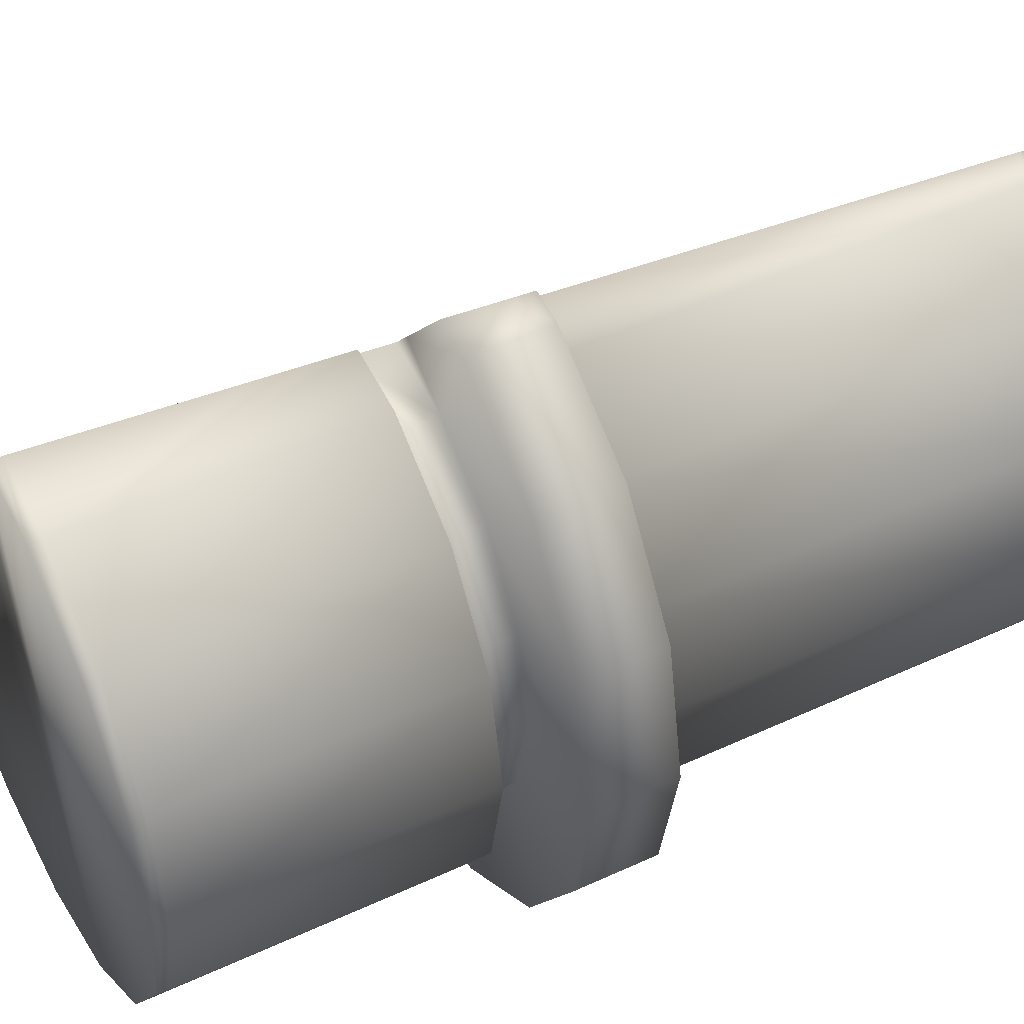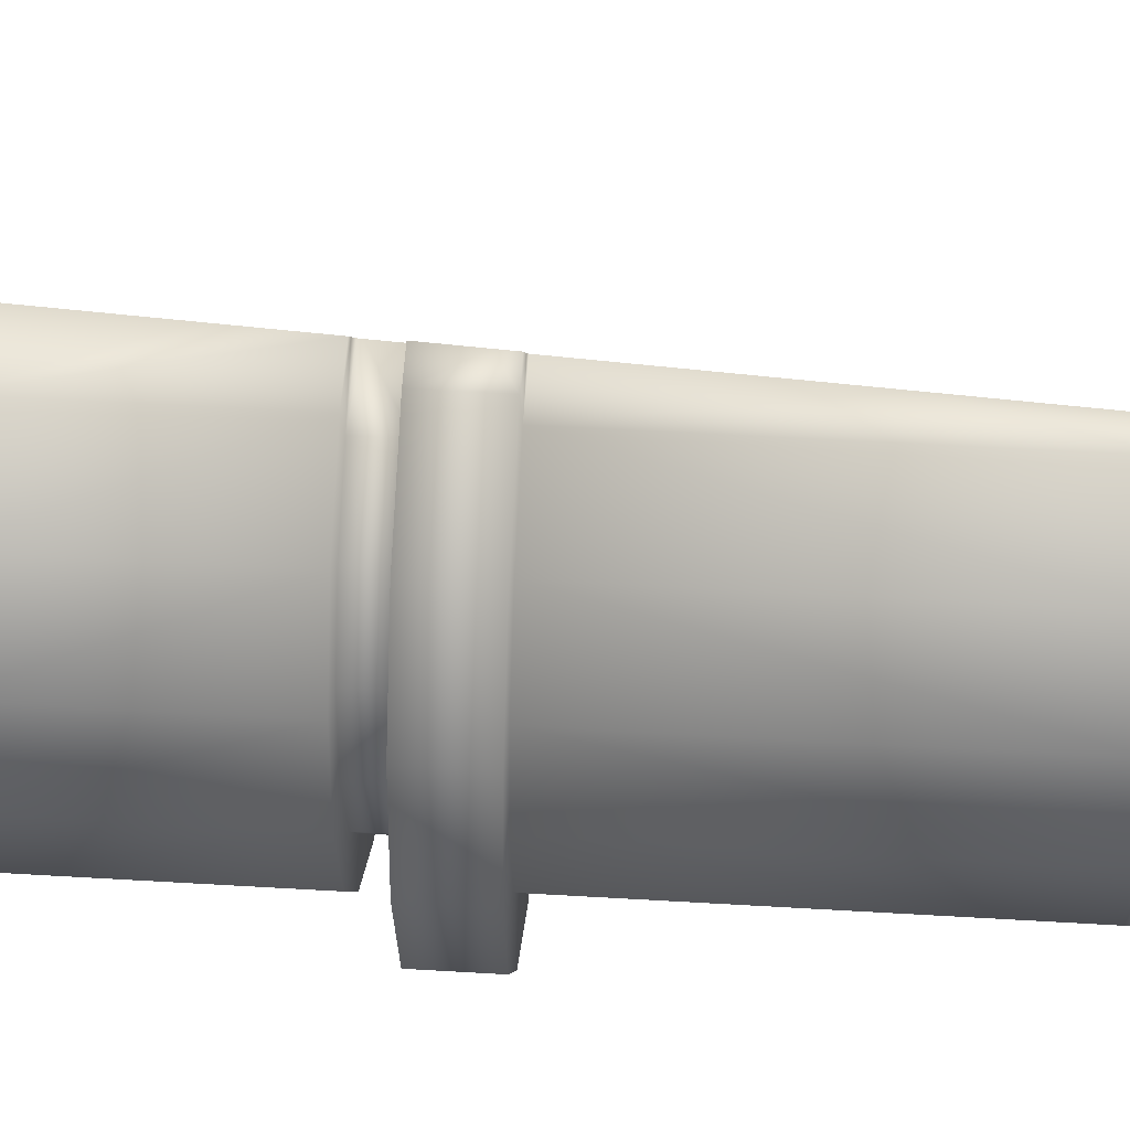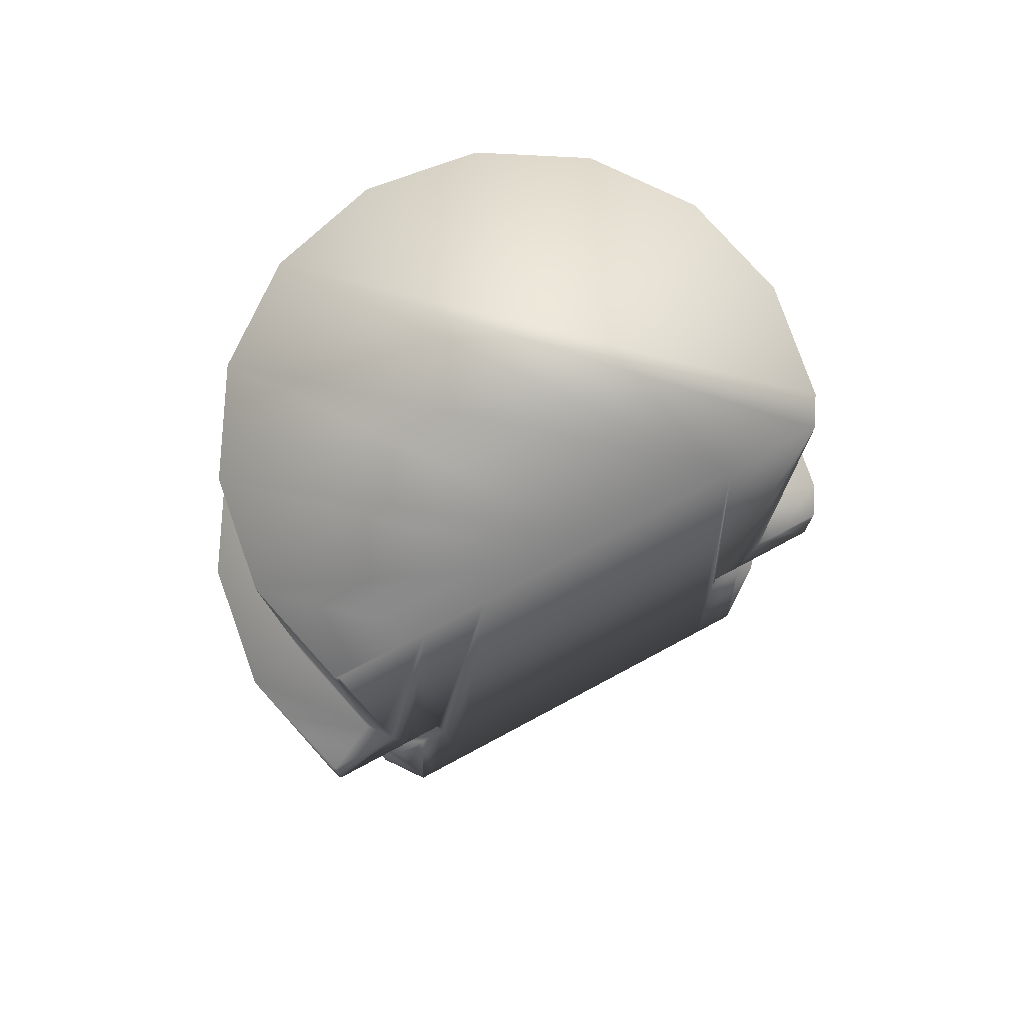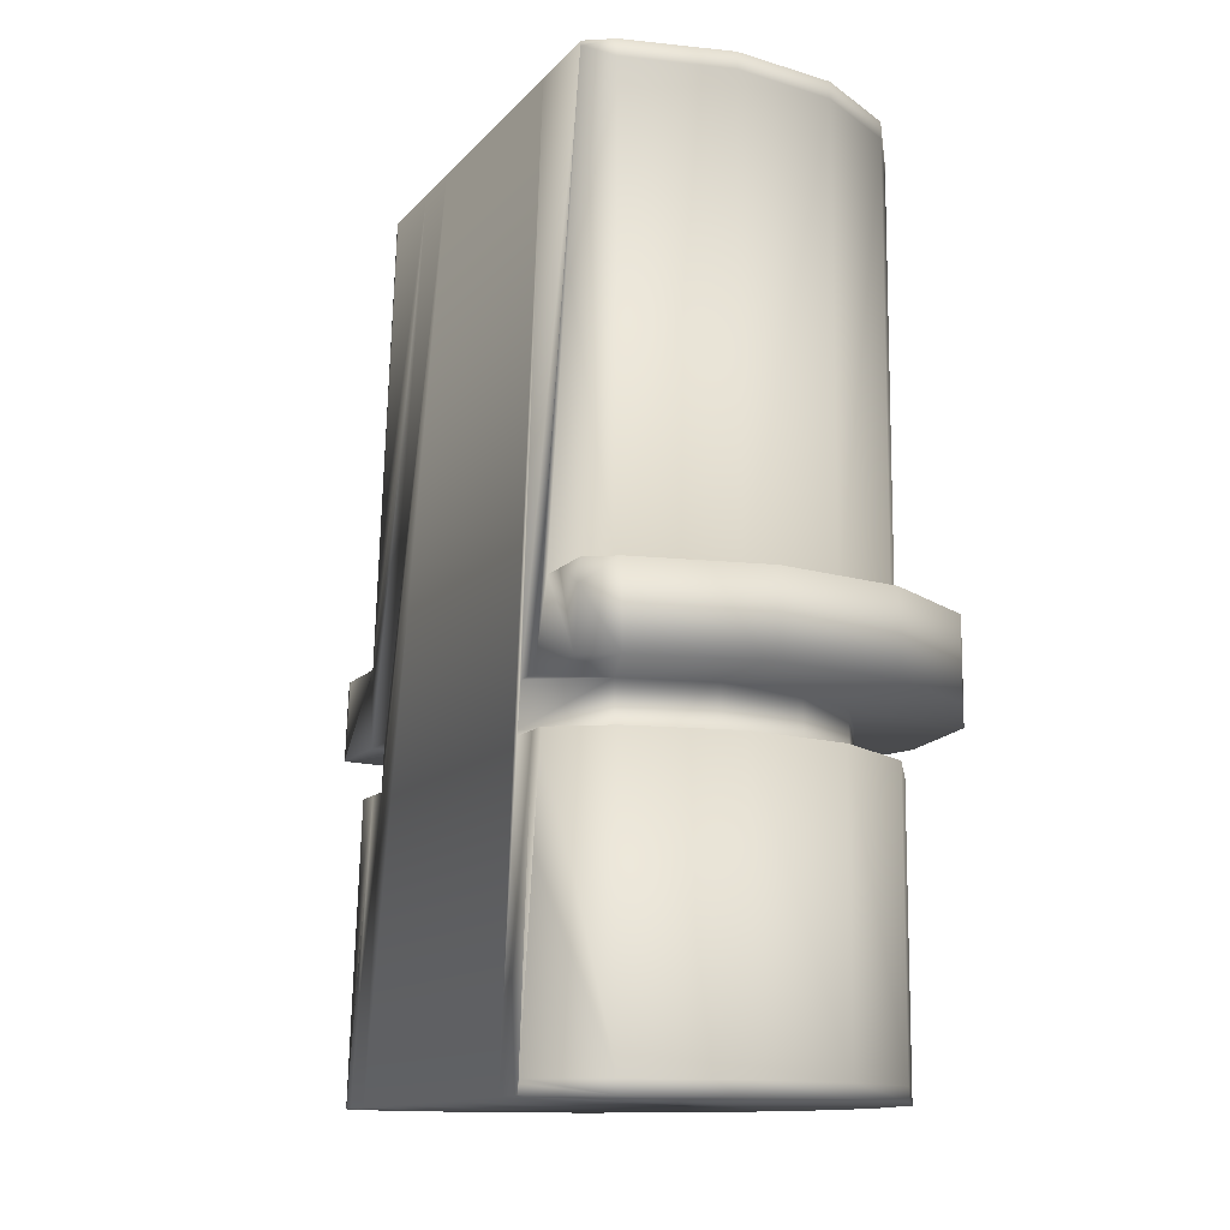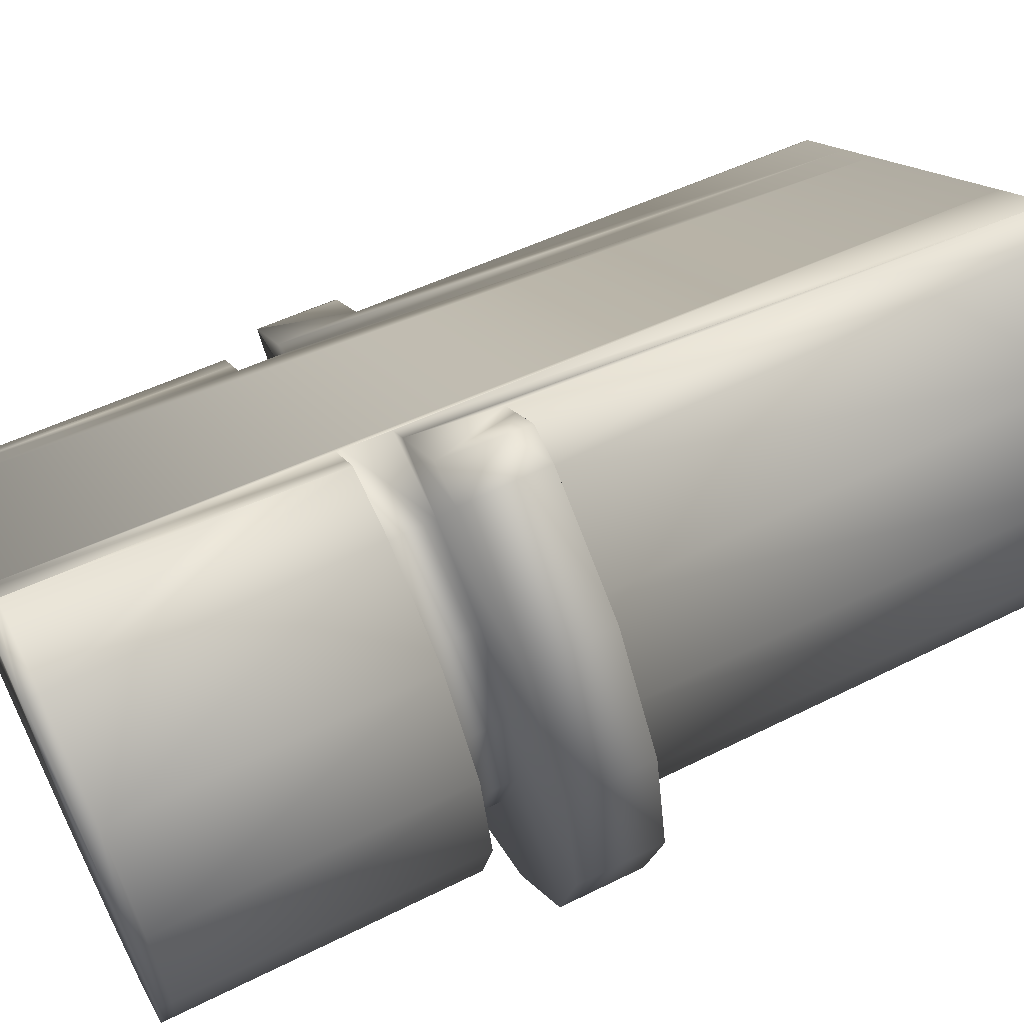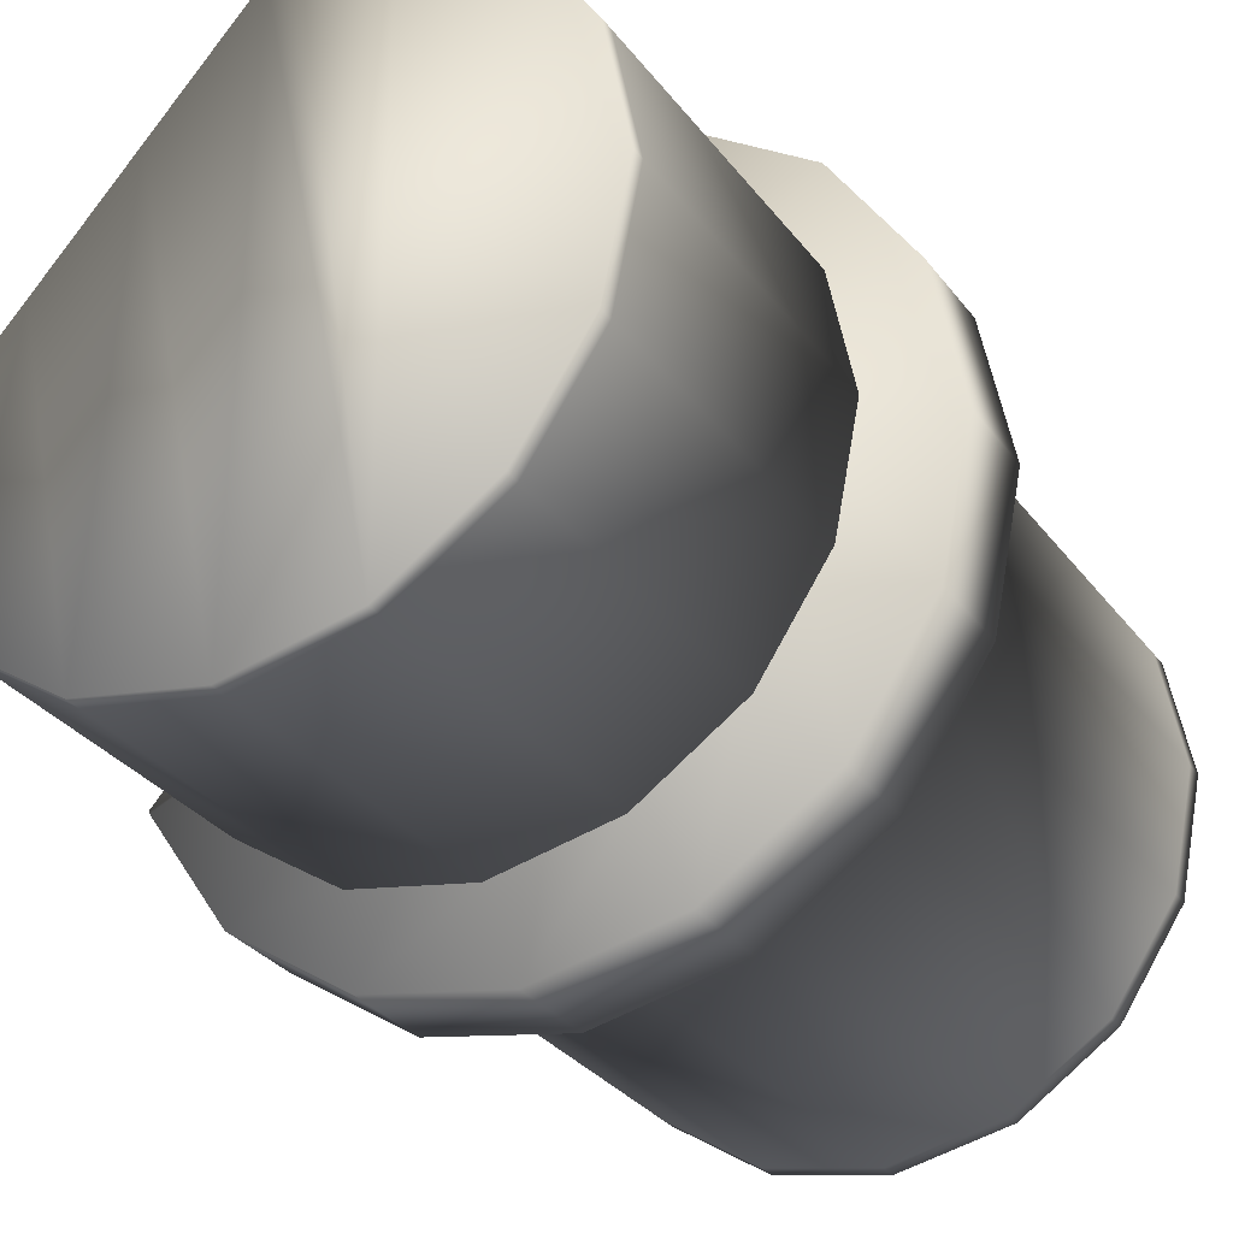
<metadata>
{"format":"obj","ext":"obj","renderer":"f3d","projection":"perspective","resolution":1024,"background":"white","views":[{"elev":45.9,"azim":-118.0,"up":"+Y"},{"elev":50.5,"azim":-86.3,"up":"+Y"},{"elev":79.3,"azim":104.2,"up":"+Z"},{"elev":-11.9,"azim":-161.0,"up":"+Z"},{"elev":64.3,"azim":-116.4,"up":"+Y"},{"elev":-30.8,"azim":-149.9,"up":"+Y"}]}
</metadata>
<code>
g DCRuinMarker__4_
v 42.36 -17.55 -22.22
v 44.06 -8.976 -22.22
v 42.36 -7.096 -22.22
v 38.34 -2.661 -22.22
v 32.42 -32.42 -22.22
v 32.42 3.87 -22.22
v 27.76 9.008 -22.22
v 17.55 -42.36 -22.22
v 17.55 20.28 -22.22
v 13.94 24.25 -22.22
v 1.368e-05 -45.85 -22.22
v 7.227e-06 39.64 -22.22
v -1.013 40.76 -22.22
v -17.55 -42.36 -22.22
v -4.769 44.9 -22.22
v -17.55 42.36 -22.22
v -32.42 32.42 -22.22
v -32.42 -32.42 -22.22
v -42.36 17.55 -22.22
v -42.36 -17.55 -22.22
v -45.85 -6.637e-07 -22.22
v -17.55 42.36 -22.22
v -4.769 44.9 -22.22
v -4.856 44.88 -20.66
v -4.889 44.88 -20.06
v -17.55 42.36 -20.06
v -6.503 44.55 8.837
v -32.42 32.42 -22.22
v -7.454 44.36 25.86
v -32.42 32.42 -20.06
v -42.36 17.55 -22.22
v -17.55 42.36 25.86
v -5.344 42.04 25.86
v -42.36 17.55 -20.06
v -45.85 -6.637e-07 -22.22
v -14.66 35.39 25.86
v -1.666 37.98 25.86
v -1.717 37.97 26.76
v -32.42 32.42 25.86
v -45.85 -6.637e-07 -20.06
v -42.36 -17.55 -22.22
v -14.66 35.39 33.61
v -2.099 37.89 33.61
v -5.351 41.48 33.61
v -27.09 27.09 25.86
v -42.36 17.55 25.86
v -42.36 -17.55 -20.06
v -32.42 -32.42 -22.22
v -21.03 50.77 33.61
v -14.88 52 33.61
v -15.41 51.89 43.16
v -27.09 27.09 33.61
v -35.39 14.66 25.86
v -45.85 -6.637e-07 25.86
v -32.42 -32.42 -20.06
v -17.55 -42.36 -22.22
v -21.03 50.77 46.64
v -15.61 51.85 46.64
v -10.75 46.49 46.64
v -17.16 41.43 46.64
v -7.843 43.28 46.64
v -31.71 31.71 46.64
v -38.86 38.86 46.64
v -41.43 17.16 46.64
v -38.86 38.86 33.61
v -50.77 21.03 46.64
v -44.84 -6.1e-07 46.64
v -50.77 21.03 33.61
v -54.96 -1.595e-07 46.64
v -41.43 -17.16 46.64
v -35.39 14.66 33.61
v -50.77 -21.03 46.64
v -31.71 -31.71 46.64
v -54.96 -1.595e-07 33.61
v -38.31 -1.014e-06 33.61
v -38.86 -38.86 46.64
v -17.16 -41.43 46.64
v -50.77 -21.03 33.61
v -38.31 -1.014e-06 25.86
v -21.03 -50.77 46.64
v 1.405e-05 -44.84 46.64
v -38.86 -38.86 33.61
v -35.39 -14.66 33.61
v -35.39 -14.66 25.86
v 1.468e-05 -54.96 46.64
v 17.16 -41.43 46.64
v -21.03 -50.77 33.61
v -27.09 -27.09 33.61
v -42.36 -17.55 25.86
v 21.03 -50.77 46.64
v 31.71 -31.71 46.64
v -27.09 -27.09 25.86
v 1.468e-05 -54.96 33.61
v -14.66 -35.39 33.61
v -32.42 -32.42 25.86
v 38.86 -38.86 46.64
v 41.43 -17.16 46.64
v -14.66 -35.39 25.86
v 21.03 -50.77 33.61
v 38.86 -38.86 33.61
v 1.342e-05 -38.31 33.61
v 50.26 -20.82 46.64
v 42.42 -12.17 46.64
v 50.64 -21.24 46.64
v 50.64 -21.23 46.49
v 50.77 -21.03 41.73
v 14.66 -35.39 33.61
v 1.342e-05 -38.31 25.86
v 50.77 -21.03 33.61
v 50.87 -20.56 33.9
v 50.87 -20.55 33.61
v 27.09 -27.09 33.61
v 35.39 -14.66 33.61
v 41.43 -10.14 33.61
v 37.22 -5.486 33.61
v 14.66 -35.39 25.86
v -17.55 -42.36 25.86
v 27.09 -27.09 25.86
v 35.39 -14.66 25.86
v 37.25 -5.319 30.8
v 37.31 -5.024 25.86
v 42.36 -17.55 25.86
v 40.21 -8.219 25.86
v 43.49 -11.84 25.86
v 43.7 -10.79 8.175
v 44.04 -9.105 -20.06
v 32.42 -32.42 25.86
v 42.36 -17.55 -20.06
v 44.05 -9.042 -21.11
v 44.06 -8.976 -22.22
v 42.36 -17.55 -22.22
v 32.42 -32.42 -20.06
v 32.42 -32.42 -22.22
v 17.55 -42.36 25.86
v 17.55 -42.36 -20.06
v 17.55 -42.36 -22.22
v 1.368e-05 -45.85 25.86
v 1.368e-05 -45.85 -20.06
v 1.368e-05 -45.85 -22.22
v -17.55 -42.36 -20.06
v -41.43 -17.16 123.1
v -44.84 -6.1e-07 123.1
v -41.43 17.16 123.1
v -31.71 -31.71 123.1
v -31.71 31.71 123.1
v -17.16 -41.43 123.1
v -17.16 41.43 123.1
v -12.11 42.43 123.1
v -2.572 31.91 123.1
v 1.405e-05 -44.84 123.1
v 8.473e-06 29.07 123.1
v 12.06 15.77 123.1
v 17.16 -41.43 123.1
v 17.16 10.14 123.1
v 31.71 -31.71 123.1
v 25.13 1.341 123.1
v 31.71 -5.912 123.1
v 41.43 -17.16 123.1
v 41.3 -16.49 123.1
v 41.43 -16.64 123.1
v 41.51 -16.73 123.1
v 41.43 -17.16 46.64
v 42.22 -13.19 63.7
v 42.42 -12.17 46.64
v 41.55 -16.57 120.4
v 41.43 -17.16 120.4
v 41.55 -16.58 120.5
v 41.51 -16.73 123.1
v 31.71 -31.71 46.64
v 41.43 -17.16 123.1
v 31.71 -31.71 120.4
v 17.16 -41.43 46.64
v 31.71 -31.71 123.1
v 17.16 -41.43 120.4
v 1.405e-05 -44.84 46.64
v 17.16 -41.43 123.1
v 1.405e-05 -44.84 120.4
v -17.16 -41.43 46.64
v 1.405e-05 -44.84 123.1
v -17.16 -41.43 120.4
v -31.71 -31.71 46.64
v -17.16 -41.43 123.1
v -31.71 -31.71 120.4
v -41.43 -17.16 46.64
v -31.71 -31.71 123.1
v -41.43 -17.16 120.4
v -44.84 -6.1e-07 46.64
v -41.43 -17.16 123.1
v -44.84 -6.1e-07 120.4
v -41.43 17.16 46.64
v -44.84 -6.1e-07 123.1
v -41.43 17.16 120.4
v -31.71 31.71 46.64
v -41.43 17.16 123.1
v -31.71 31.71 120.4
v -31.71 31.71 123.1
v -17.16 41.43 46.64
v -17.16 41.43 120.4
v -17.16 41.43 123.1
v -10.32 42.79 90.97
v -7.843 43.28 46.64
v -11.96 42.46 120.4
v -12.07 42.44 122.3
v -12.11 42.43 123.1
v -2.099 37.89 33.61
v -1.717 37.97 26.76
v -1.666 37.98 25.86
v 50.64 -21.23 46.49
v 50.64 -21.24 46.64
v 50.26 -20.82 46.64
v 50.77 -21.03 41.73
v 50.87 -20.56 33.9
v 42.42 -12.17 46.64
v 50.87 -20.55 33.61
v 41.43 -10.14 33.61
v 31.71 -5.912 123.1
v 42.22 -13.19 63.7
v 37.22 -5.486 33.61
v 41.3 -16.49 123.1
v 41.55 -16.57 120.4
v 41.55 -16.58 120.5
v 41.43 -16.64 123.1
v 41.51 -16.73 123.1
v 25.13 1.341 123.1
v 37.25 -5.319 30.8
v 37.31 -5.024 25.86
v 38.34 -2.661 -22.22
v 32.42 3.87 -22.22
v 42.36 -7.096 -22.22
v 17.16 10.14 123.1
v 27.76 9.008 -22.22
v 40.21 -8.219 25.86
v 17.55 20.28 -22.22
v 12.06 15.77 123.1
v 44.06 -8.976 -22.22
v 8.473e-06 29.07 123.1
v 13.94 24.25 -22.22
v 44.05 -9.042 -21.11
v 44.04 -9.105 -20.06
v 43.7 -10.79 8.175
v 43.49 -11.84 25.86
v 7.227e-06 39.64 -22.22
v -2.572 31.91 123.1
v -1.666 37.98 25.86
v -2.099 37.89 33.61
v -12.11 42.43 123.1
v -5.344 42.04 25.86
v -5.351 41.48 33.61
v -1.013 40.76 -22.22
v -4.769 44.9 -22.22
v -12.07 42.44 122.3
v -4.856 44.88 -20.66
v -7.454 44.36 25.86
v -6.503 44.55 8.837
v -4.889 44.88 -20.06
v -11.96 42.46 120.4
v -10.32 42.79 90.97
v -7.843 43.28 46.64
v -14.88 52 33.61
v -10.75 46.49 46.64
v -15.41 51.89 43.16
v -15.61 51.85 46.64
g DCRuinMarker__4__0
f 3 2 1
f 3 1 4
f 1 5 4
f 4 5 6
f 6 5 7
f 5 8 7
f 7 8 9
f 9 8 10
f 8 11 10
f 10 11 12
f 12 11 13
f 11 14 13
f 13 14 15
f 14 16 15
f 14 17 16
f 14 18 17
f 18 19 17
f 18 20 19
f 20 21 19
f 24 23 22
f 25 24 22
f 26 25 22
f 27 25 26
f 26 22 28
f 29 27 26
f 30 26 28
f 30 28 31
f 32 29 26
f 32 26 30
f 29 32 33
f 34 30 31
f 34 31 35
f 32 36 33
f 33 36 37
f 37 36 38
f 39 32 30
f 39 30 34
f 40 34 35
f 40 35 41
f 36 42 38
f 38 42 43
f 43 42 44
f 45 36 32
f 39 45 32
f 46 39 34
f 46 34 40
f 47 40 41
f 47 41 48
f 42 49 44
f 44 49 50
f 50 49 51
f 52 42 36
f 45 52 36
f 53 45 39
f 46 53 39
f 54 46 40
f 54 40 47
f 55 47 48
f 55 48 56
f 49 57 51
f 51 57 58
f 58 57 59
f 57 60 59
f 59 60 61
f 62 60 57
f 63 62 57
f 63 57 49
f 64 62 63
f 65 63 49
f 65 49 42
f 52 65 42
f 66 64 63
f 66 63 65
f 67 64 66
f 68 65 52
f 68 66 65
f 69 67 66
f 69 66 68
f 70 67 69
f 71 68 52
f 71 52 45
f 53 71 45
f 72 70 69
f 73 70 72
f 74 69 68
f 74 68 71
f 72 69 74
f 75 71 53
f 75 74 71
f 76 73 72
f 77 73 76
f 78 72 74
f 78 74 75
f 76 72 78
f 79 75 53
f 79 53 46
f 54 79 46
f 80 77 76
f 81 77 80
f 82 76 78
f 80 76 82
f 83 78 75
f 83 75 79
f 82 78 83
f 84 79 54
f 84 83 79
f 85 81 80
f 86 81 85
f 87 80 82
f 85 80 87
f 88 82 83
f 88 83 84
f 87 82 88
f 89 84 54
f 89 54 47
f 89 47 55
f 90 86 85
f 91 86 90
f 92 88 84
f 92 84 89
f 93 85 87
f 90 85 93
f 94 87 88
f 94 88 92
f 93 87 94
f 95 89 55
f 95 92 89
f 96 91 90
f 97 91 96
f 98 94 92
f 98 92 95
f 99 90 93
f 96 90 99
f 100 96 99
f 101 93 94
f 99 93 101
f 101 94 98
f 102 97 96
f 103 97 102
f 104 102 96
f 104 96 100
f 105 104 100
f 106 105 100
f 107 99 101
f 100 99 107
f 108 101 98
f 107 101 108
f 109 106 100
f 110 106 109
f 111 110 109
f 112 100 107
f 109 100 112
f 111 109 113
f 113 109 112
f 114 111 113
f 115 114 113
f 112 107 116
f 116 107 108
f 108 98 117
f 117 98 95
f 113 112 118
f 118 112 116
f 115 113 119
f 119 113 118
f 120 115 119
f 121 120 119
f 121 119 122
f 123 121 122
f 124 123 122
f 124 122 125
f 125 122 126
f 119 118 127
f 122 119 127
f 122 128 126
f 122 127 128
f 126 128 129
f 129 128 130
f 128 131 130
f 128 132 131
f 127 132 128
f 132 133 131
f 127 118 134
f 127 134 132
f 118 116 134
f 132 135 133
f 134 135 132
f 135 136 133
f 134 116 137
f 134 137 135
f 116 108 137
f 137 108 117
f 135 138 136
f 137 138 135
f 137 117 138
f 138 139 136
f 117 140 138
f 138 140 139
f 117 95 140
f 140 56 139
f 95 55 140
f 140 55 56
f 143 142 141
f 143 141 144
f 145 143 144
f 145 144 146
f 147 145 146
f 148 147 146
f 149 148 146
f 149 146 150
f 151 149 150
f 152 151 150
f 152 150 153
f 154 152 153
f 154 153 155
f 156 154 155
f 157 156 155
f 157 155 158
f 159 157 158
f 160 159 158
f 160 158 161
f 164 163 162
f 163 165 162
f 165 166 162
f 165 167 166
f 167 168 166
f 162 166 169
f 168 170 166
f 166 171 169
f 166 170 171
f 169 171 172
f 170 173 171
f 171 174 172
f 171 173 174
f 172 174 175
f 173 176 174
f 174 177 175
f 174 176 177
f 175 177 178
f 176 179 177
f 177 180 178
f 177 179 180
f 178 180 181
f 179 182 180
f 180 183 181
f 180 182 183
f 181 183 184
f 182 185 183
f 183 186 184
f 183 185 186
f 184 186 187
f 185 188 186
f 186 189 187
f 186 188 189
f 187 189 190
f 188 191 189
f 189 192 190
f 189 191 192
f 190 192 193
f 191 194 192
f 192 195 193
f 192 194 195
f 194 196 195
f 193 195 197
f 195 196 198
f 195 198 197
f 196 199 198
f 197 198 200
f 201 197 200
f 200 198 202
f 202 198 203
f 198 199 203
f 203 199 204
g DCRuinMarker__4__1
f 207 206 205
f 210 209 208
f 208 211 210
f 211 212 210
f 212 213 210
f 212 214 213
f 214 215 213
f 213 215 216
f 217 213 216
f 215 218 216
f 217 216 219
f 220 217 219
f 221 220 219
f 221 219 222
f 222 223 221
f 218 224 216
f 218 225 224
f 225 226 224
f 226 227 224
f 227 228 224
f 229 227 226
f 228 230 224
f 228 231 230
f 229 226 232
f 231 233 230
f 233 234 230
f 235 229 232
f 233 236 234
f 233 237 236
f 238 235 232
f 239 238 232
f 240 239 232
f 232 241 240
f 237 242 236
f 242 243 236
f 242 244 243
f 244 245 243
f 246 243 245
f 242 247 244
f 245 248 246
f 242 249 247
f 249 250 247
f 248 251 246
f 250 252 247
f 252 253 247
f 252 254 253
f 252 255 254
f 248 256 251
f 248 257 256
f 248 258 257
f 248 259 258
f 259 260 258
f 259 261 260
f 261 262 260

</code>
